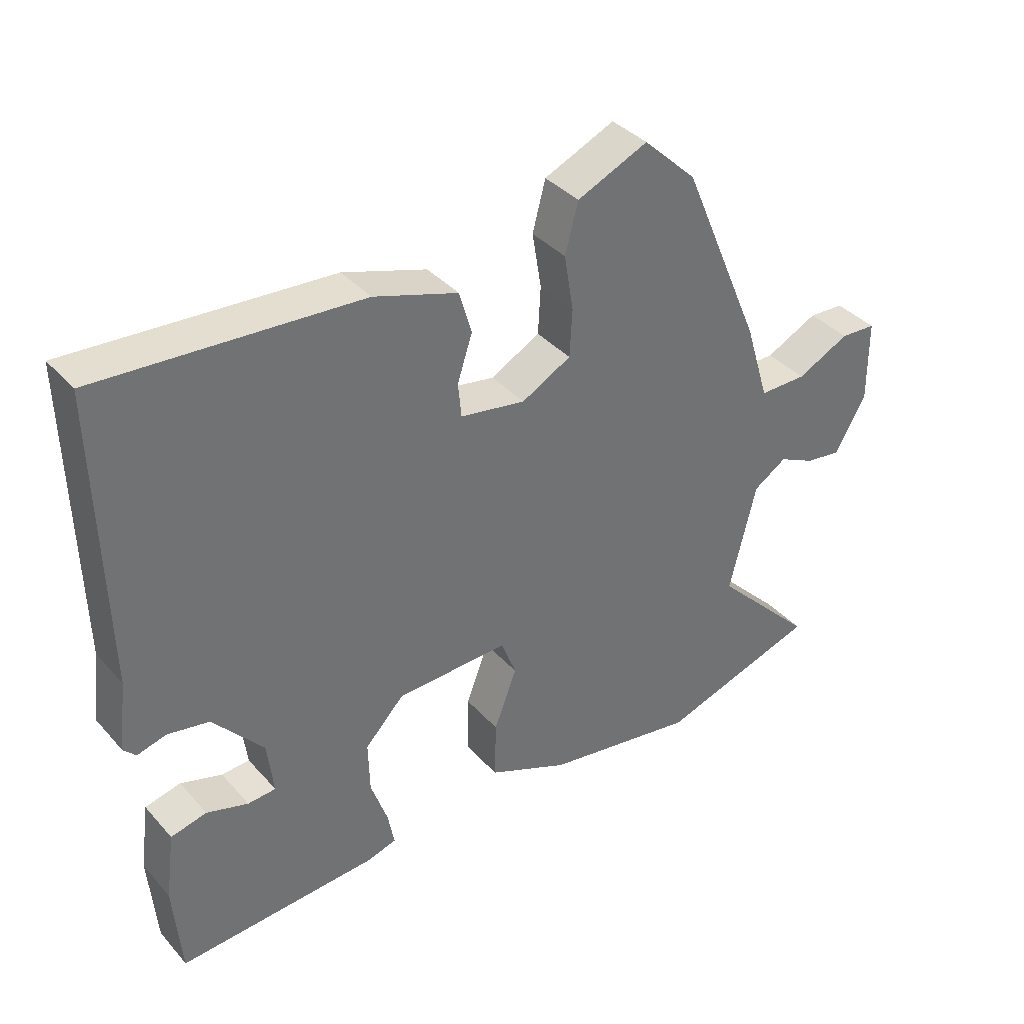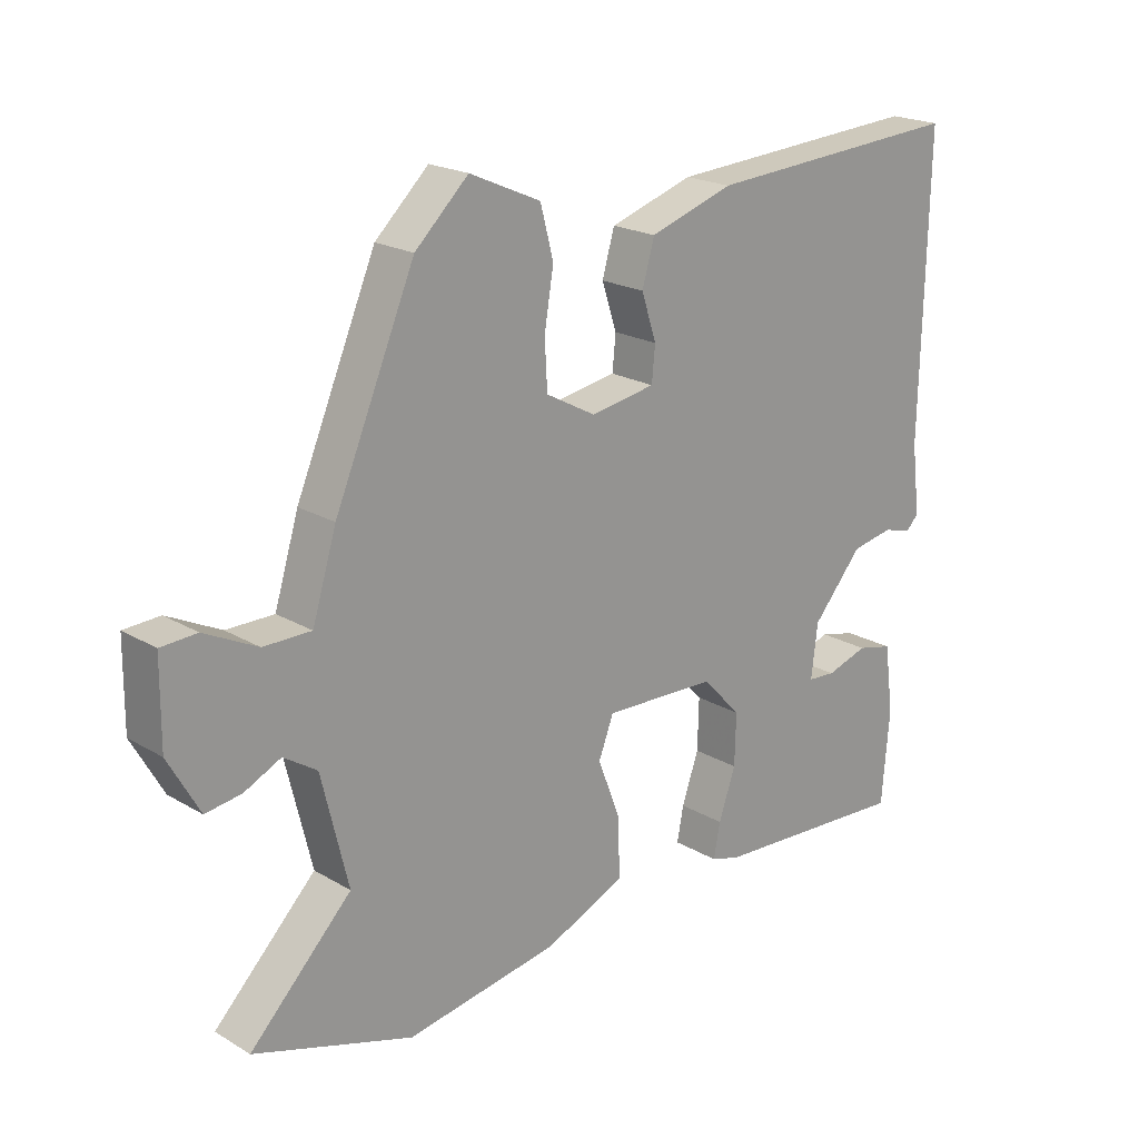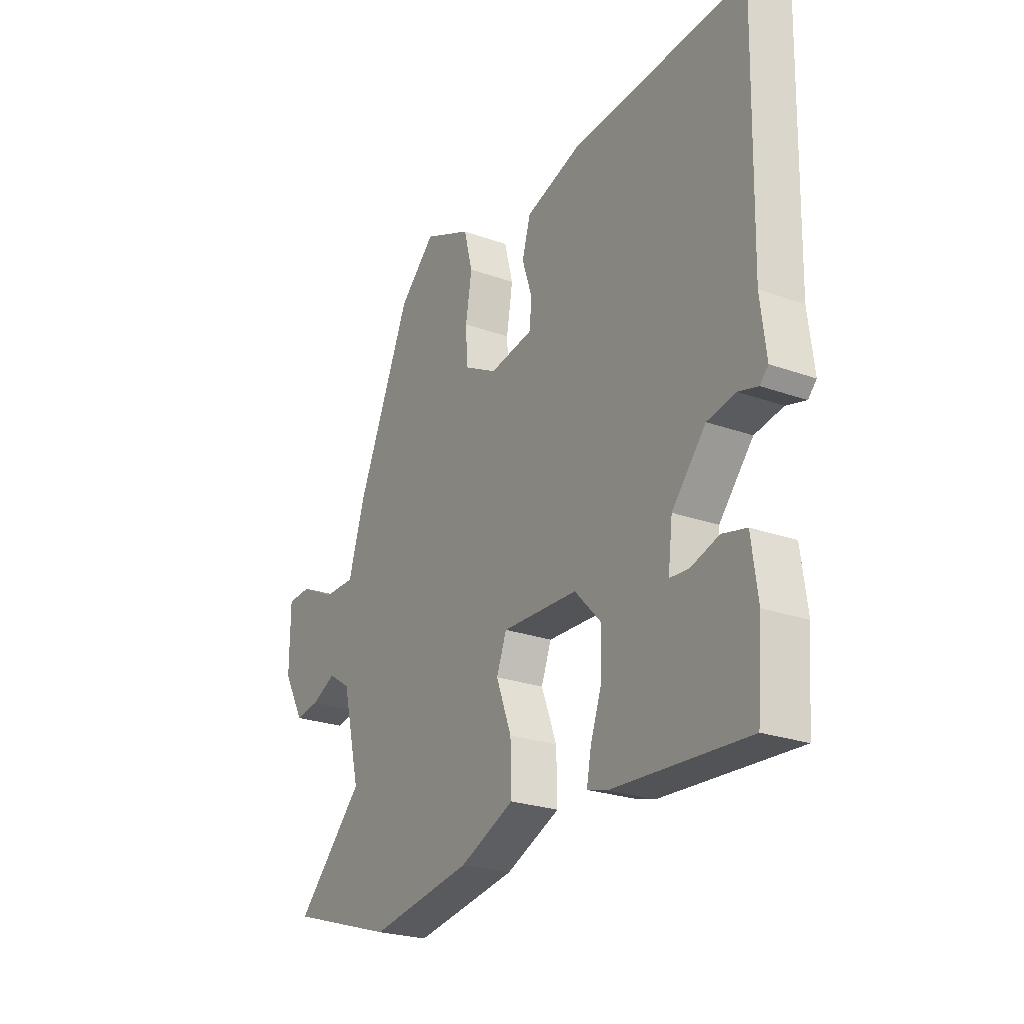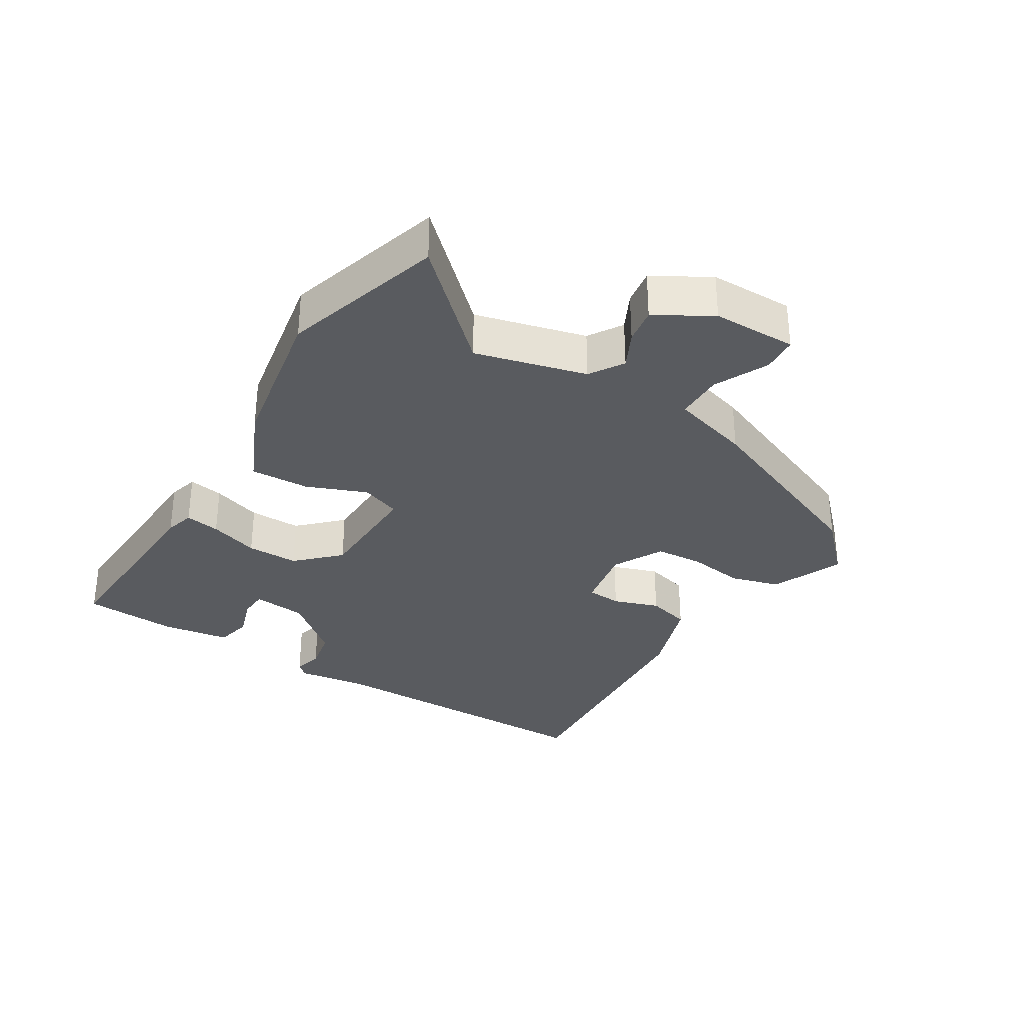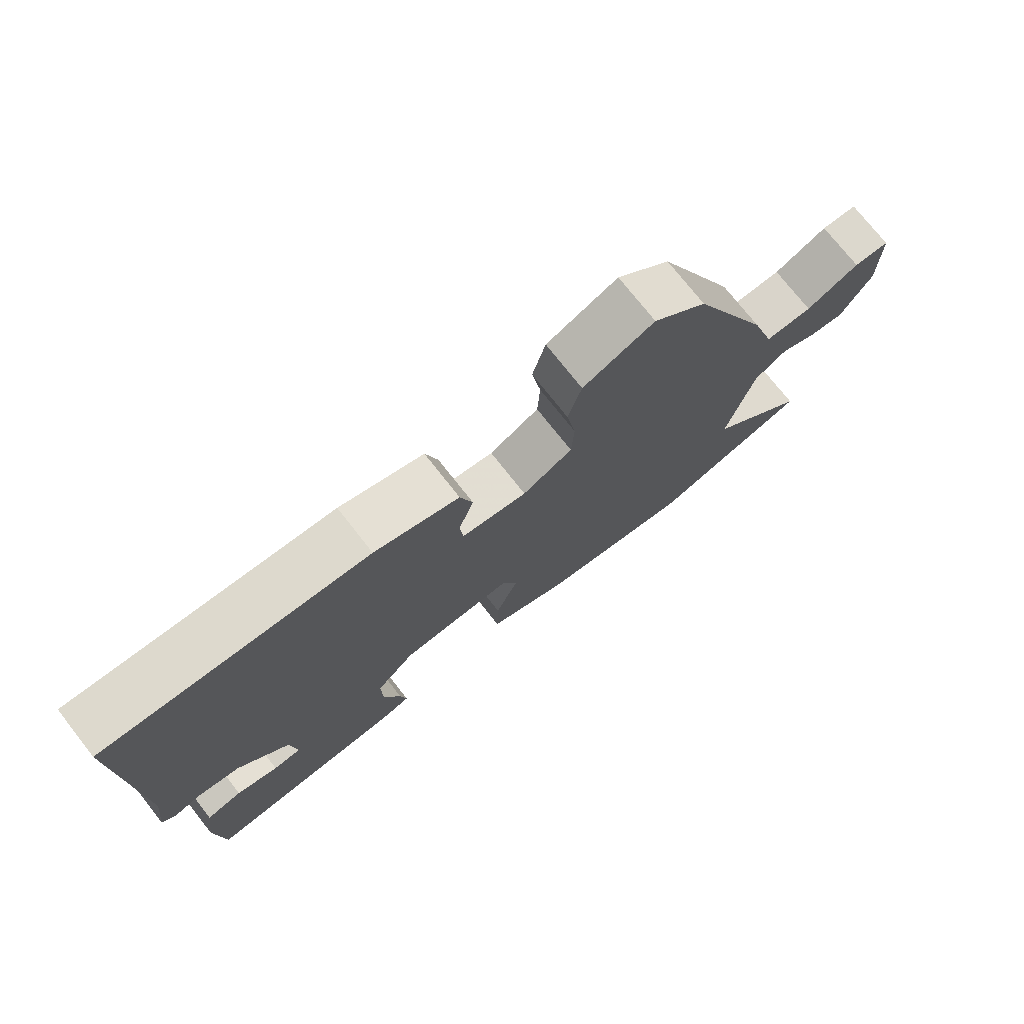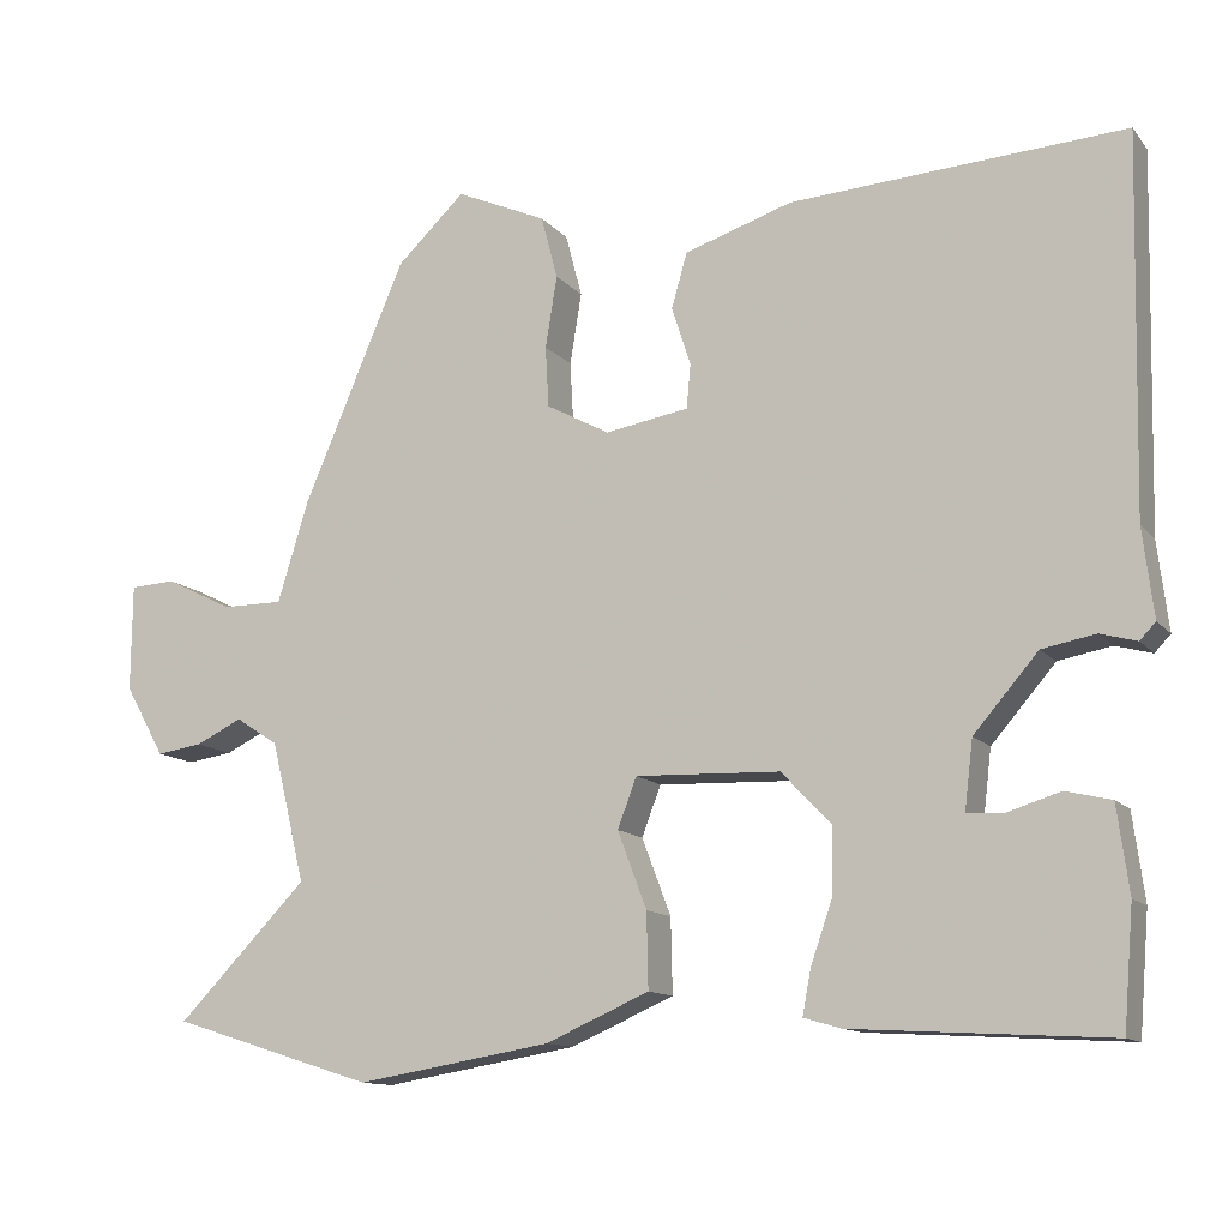
<metadata>
{"format":"obj","ext":"obj","renderer":"f3d","projection":"perspective","resolution":1024,"background":"white","views":[{"elev":37.3,"azim":143.8,"up":"+Z"},{"elev":20.5,"azim":-43.2,"up":"+Z"},{"elev":-24.5,"azim":59.3,"up":"+Z"},{"elev":-32.1,"azim":-120.8,"up":"+Y"},{"elev":74.8,"azim":141.8,"up":"+Z"},{"elev":-12.3,"azim":23.8,"up":"+Z"}]}
</metadata>
<code>
v 0.494 0.07 0.498
v 0.484 0.07 0.05
v 0.497 0.07 -0.056
v 0.478 0.07 -0.076
v 0.434 0.07 -0.064
v 0.37 0.07 -0.076
v 0.293 0.07 -0.165
v 0.283 0.07 -0.247
v 0.326 0.07 -0.25
v 0.39 0.07 -0.23
v 0.445 0.07 -0.243
v 0.459 0.07 -0.347
v 0.447 0.07 -0.49
v 0.14 0.07 -0.472
v 0.095 0.07 -0.459
v 0.105 0.07 -0.406
v 0.131 0.07 -0.331
v 0.133 0.07 -0.252
v 0.073 0.07 -0.189
v -0.1 0.07 -0.183
v -0.123 0.07 -0.243
v -0.088 0.07 -0.335
v -0.086 0.07 -0.425
v -0.21 0.07 -0.479
v -0.444 0.07 -0.518
v -0.688 0.07 -0.441
v -0.532 0.07 -0.282
v -0.573 0.07 -0.113
v -0.624 0.07 -0.08
v -0.68 0.07 -0.107
v -0.735 0.07 -0.115
v -0.783 0.07 -0.03
v -0.782 0.07 0.098
v -0.727 0.07 0.101
v -0.646 0.07 0.061
v -0.573 0.07 0.061
v -0.536 0.07 0.182
v -0.413 0.07 0.47
v -0.331 0.07 0.548
v -0.222 0.07 0.5
v -0.202 0.07 0.424
v -0.216 0.07 0.338
v -0.212 0.07 0.265
v -0.136 0.07 0.224
v -0.036 0.07 0.241
v -0.031 0.07 0.294
v -0.054 0.07 0.364
v -0.035 0.07 0.43
v 0.094 0.07 0.472
v 0.494 0 0.498
v 0.484 0 0.05
v 0.497 0 -0.056
v 0.478 0 -0.076
v 0.434 0 -0.064
v 0.37 0 -0.076
v 0.293 0 -0.165
v 0.283 0 -0.247
v 0.326 0 -0.25
v 0.39 0 -0.23
v 0.445 0 -0.243
v 0.459 0 -0.347
v 0.447 0 -0.49
v 0.14 0 -0.472
v 0.095 0 -0.459
v 0.105 0 -0.406
v 0.131 0 -0.331
v 0.133 0 -0.252
v 0.073 0 -0.189
v -0.1 0 -0.183
v -0.123 0 -0.243
v -0.088 0 -0.335
v -0.086 0 -0.425
v -0.21 0 -0.479
v -0.444 0 -0.518
v -0.688 0 -0.441
v -0.532 0 -0.282
v -0.573 0 -0.113
v -0.624 0 -0.08
v -0.68 0 -0.107
v -0.735 0 -0.115
v -0.783 0 -0.03
v -0.782 0 0.098
v -0.727 0 0.101
v -0.646 0 0.061
v -0.573 0 0.061
v -0.536 0 0.182
v -0.413 0 0.47
v -0.331 0 0.548
v -0.222 0 0.5
v -0.202 0 0.424
v -0.216 0 0.338
v -0.212 0 0.265
v -0.136 0 0.224
v -0.036 0 0.241
v -0.031 0 0.294
v -0.054 0 0.364
v -0.035 0 0.43
v 0.094 0 0.472
f 46 47 48 49
f 45 46 49 1
f 39 40 41 42
f 39 42 43
f 36 37 38 39
f 36 39 43
f 32 33 34 35
f 32 35 36
f 29 30 31 32
f 29 32 36
f 28 29 36 43
f 24 25 26 27
f 21 22 23 24
f 21 24 27 28
f 14 15 16 17
f 14 17 18
f 13 14 18
f 12 13 18 19
f 9 10 11 12
f 8 9 12
f 2 3 4 5
f 45 1 2 5
f 44 45 5 6
f 20 21 28 43
f 19 20 43 44
f 8 12 19
f 7 8 19 44
f 6 7 44
f 98 97 96 95
f 50 98 95 94
f 91 90 89 88
f 92 91 88
f 88 87 86 85
f 92 88 85
f 84 83 82 81
f 85 84 81
f 81 80 79 78
f 85 81 78
f 92 85 78 77
f 76 75 74 73
f 73 72 71 70
f 77 76 73 70
f 66 65 64 63
f 67 66 63
f 67 63 62
f 68 67 62 61
f 61 60 59 58
f 61 58 57
f 54 53 52 51
f 54 51 50 94
f 55 54 94 93
f 92 77 70 69
f 93 92 69 68
f 68 61 57
f 93 68 57 56
f 93 56 55
f 1 50 51 2
f 2 51 52 3
f 3 52 53 4
f 4 53 54 5
f 5 54 55 6
f 6 55 56 7
f 7 56 57 8
f 8 57 58 9
f 9 58 59 10
f 10 59 60 11
f 11 60 61 12
f 12 61 62 13
f 13 62 63 14
f 14 63 64 15
f 15 64 65 16
f 16 65 66 17
f 17 66 67 18
f 18 67 68 19
f 19 68 69 20
f 20 69 70 21
f 21 70 71 22
f 22 71 72 23
f 23 72 73 24
f 24 73 74 25
f 25 74 75 26
f 26 75 76 27
f 27 76 77 28
f 28 77 78 29
f 29 78 79 30
f 30 79 80 31
f 31 80 81 32
f 32 81 82 33
f 33 82 83 34
f 34 83 84 35
f 35 84 85 36
f 36 85 86 37
f 37 86 87 38
f 38 87 88 39
f 39 88 89 40
f 40 89 90 41
f 41 90 91 42
f 42 91 92 43
f 43 92 93 44
f 44 93 94 45
f 45 94 95 46
f 46 95 96 47
f 47 96 97 48
f 48 97 98 49
f 49 98 50 1

</code>
